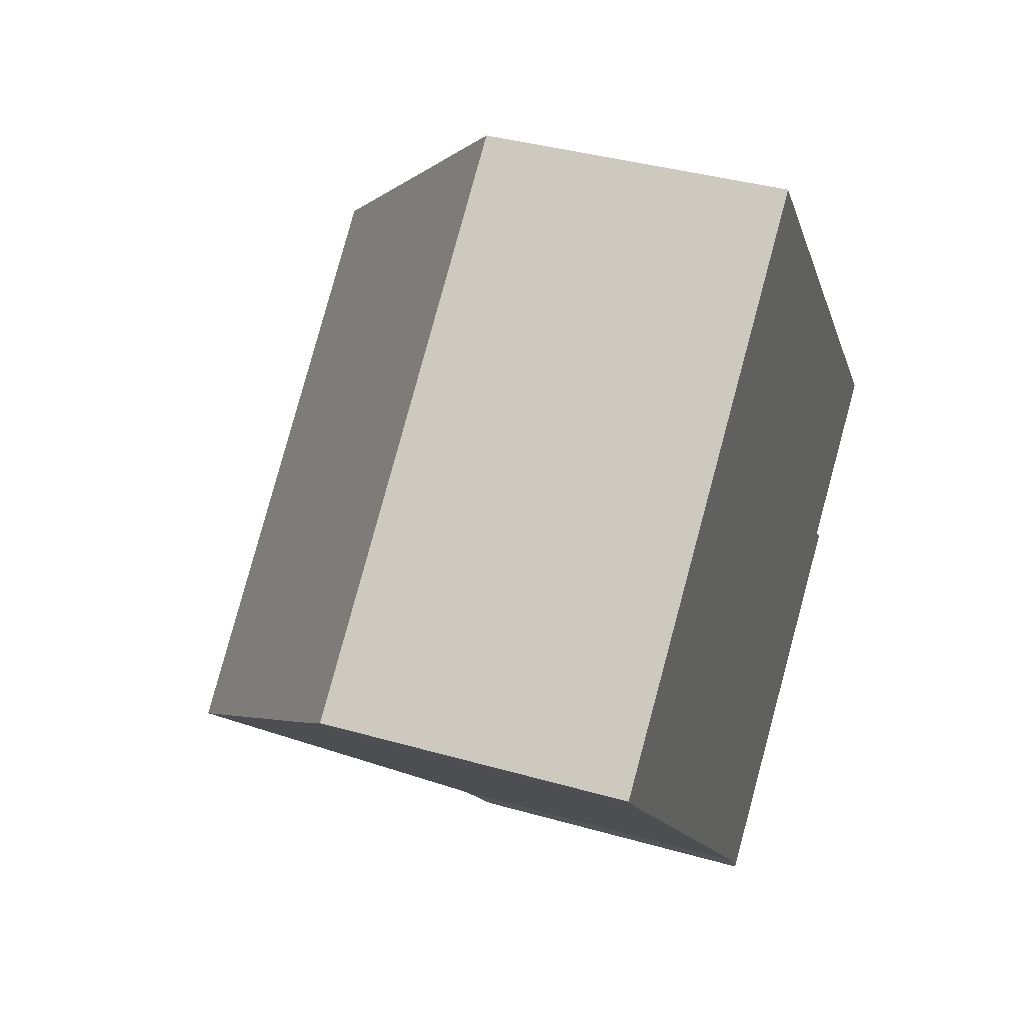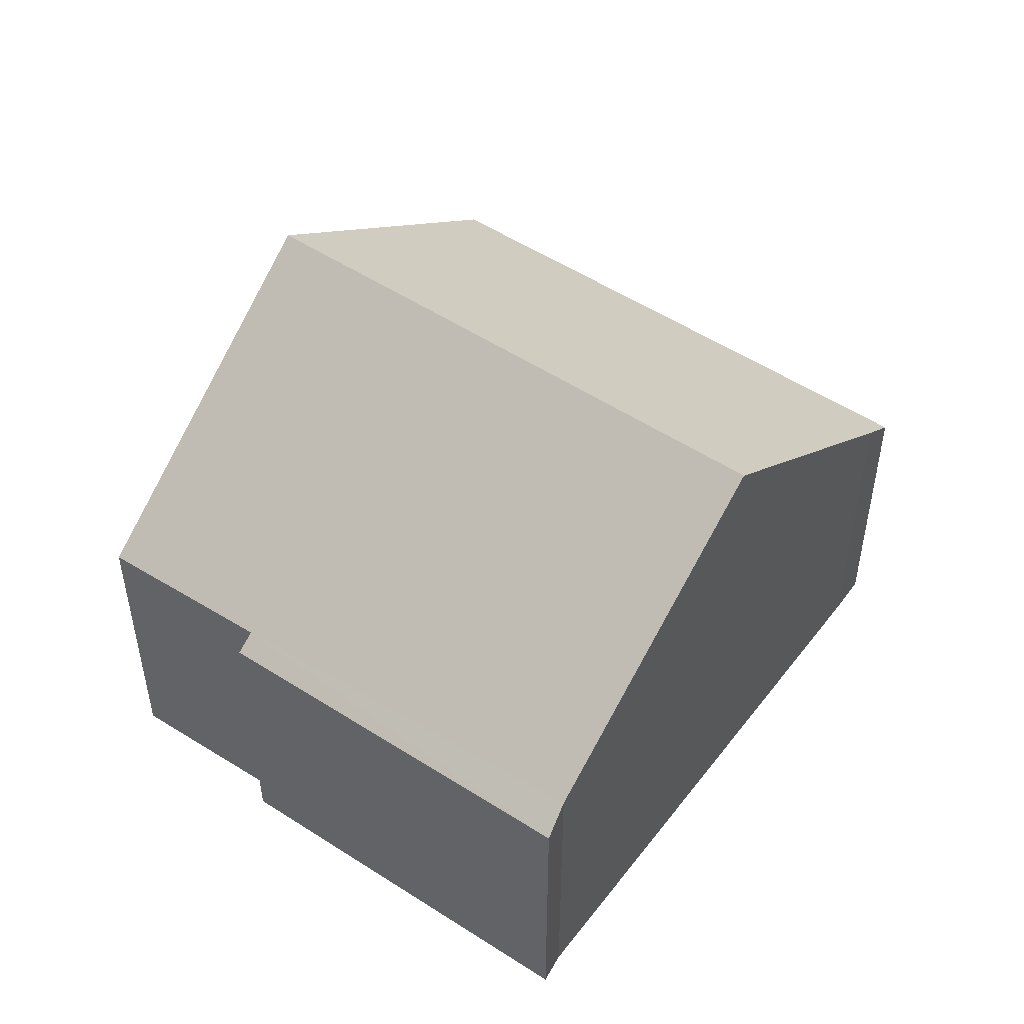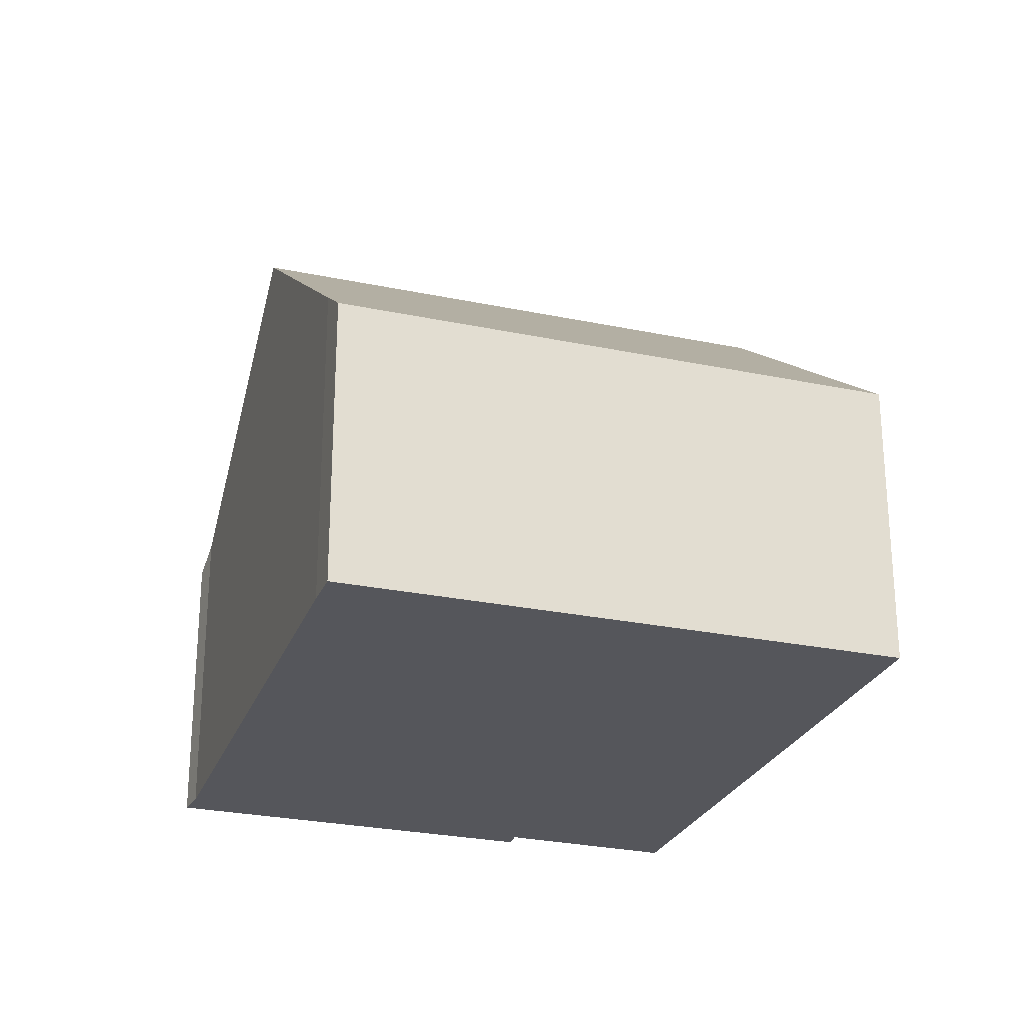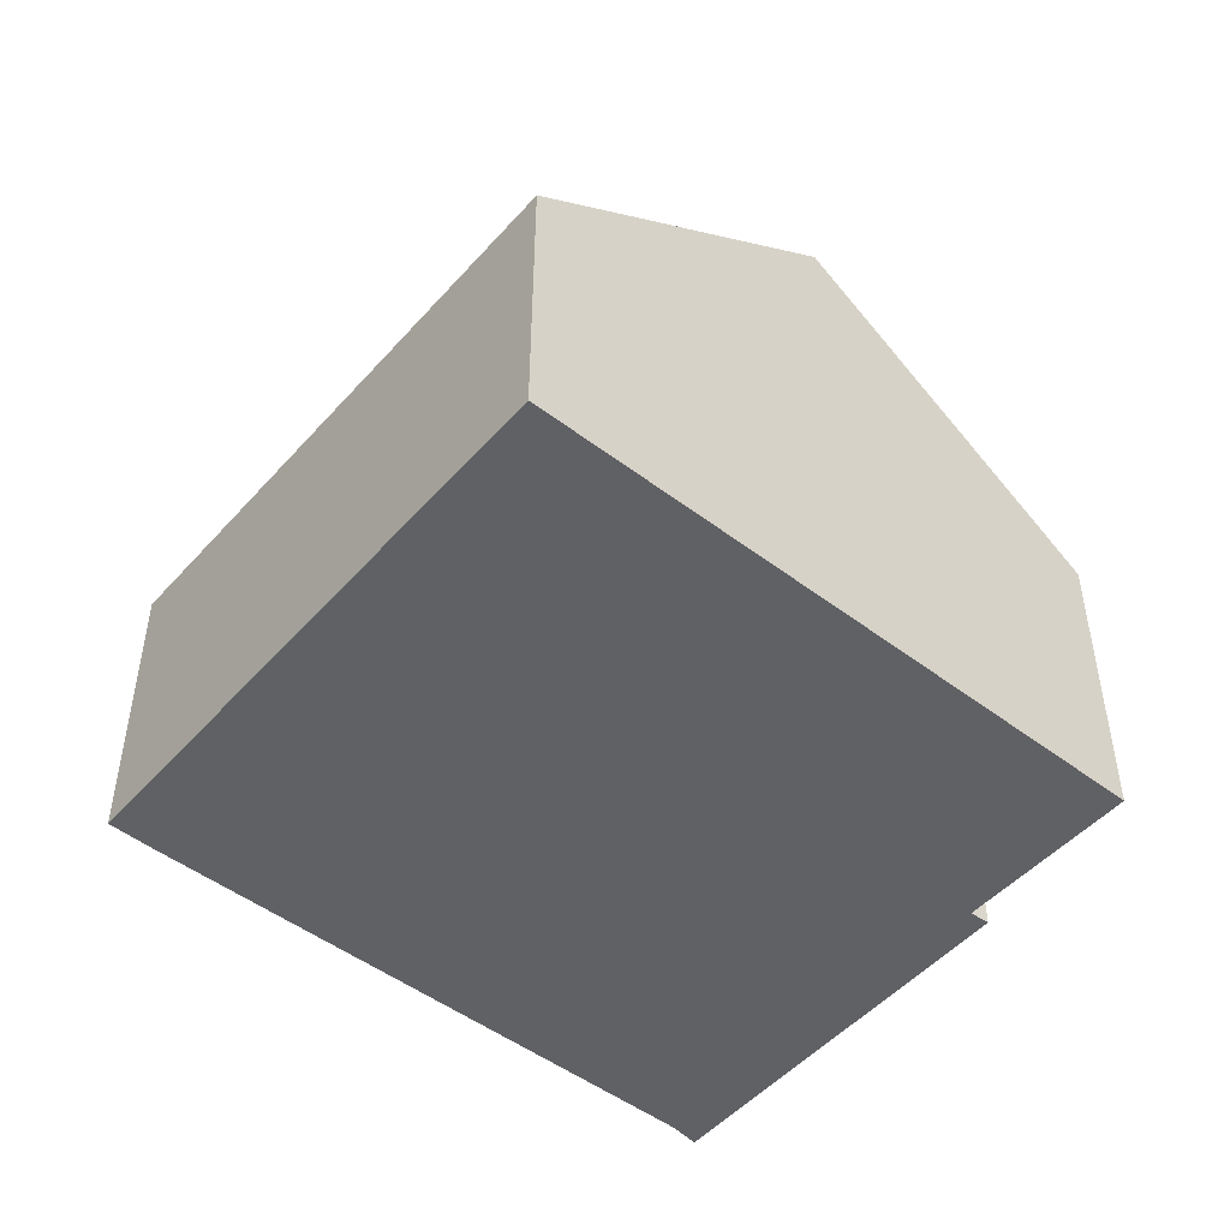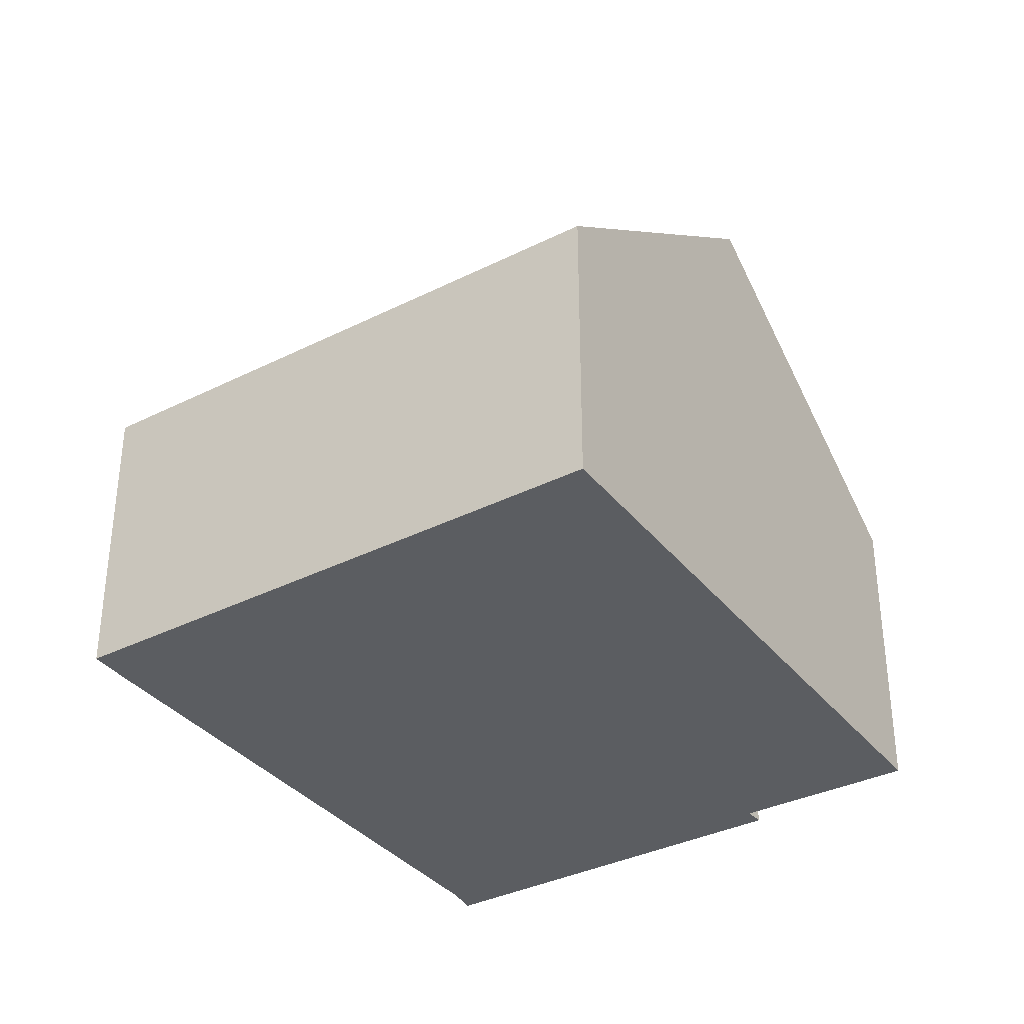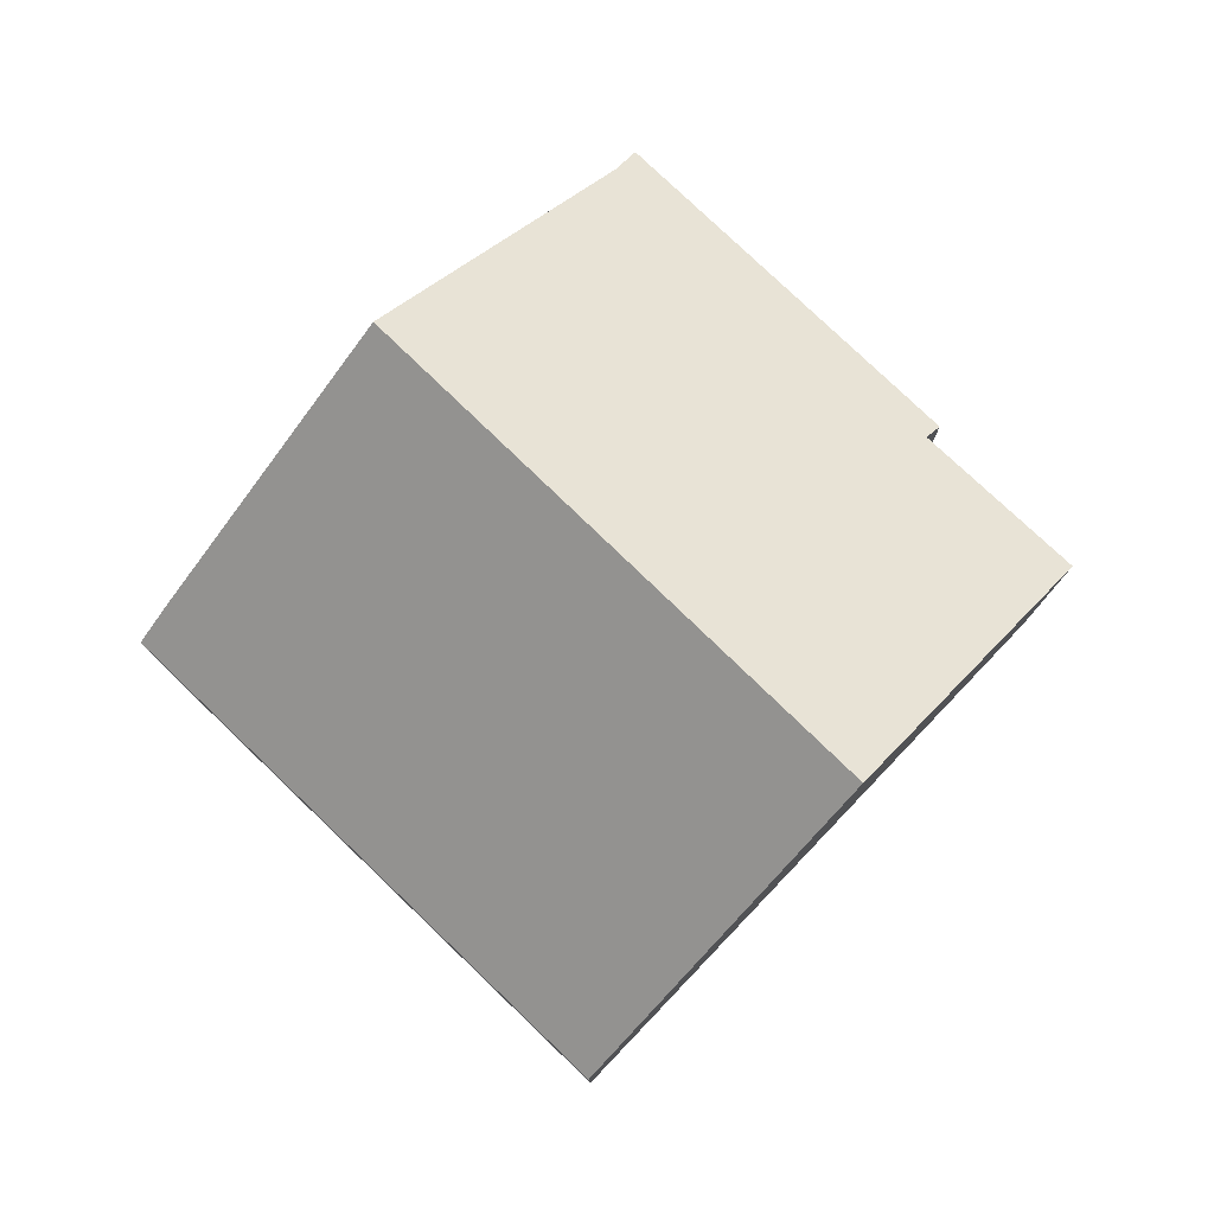
<metadata>
{"format":"obj","ext":"obj","renderer":"f3d","projection":"perspective","resolution":1024,"background":"white","views":[{"elev":37.5,"azim":-69.8,"up":"+Z"},{"elev":51.3,"azim":174.6,"up":"+Y"},{"elev":-26.2,"azim":-59.3,"up":"+Y"},{"elev":-50.2,"azim":9.3,"up":"+Y"},{"elev":-36.0,"azim":-7.6,"up":"+Y"},{"elev":79.6,"azim":2.9,"up":"+Y"}]}
</metadata>
<code>
v  6.36 4.347 -7.292
v  10.54 4.519 -3.349
v  10.74 4.31 -3.558
v  6.11 4.668 -6.918
v  9.546 7.813 1.85
v  12.58 4.475 -1.66
v  3.213 7.813 -3.648
v  6.369 4.313 5.529
v  0.39 4.747 -0.46
v  0 4.313 2.641e-16
v  0 0 0
v  6.369 -3.386e-16 5.529
v  9.546 -1.133e-16 1.85
v  12.58 1.016e-16 -1.66
v  10.54 2.051e-16 -3.349
v  10.74 2.179e-16 -3.558
v  6.36 4.465e-16 -7.292
v  0.39 2.817e-17 -0.46
v  6.11 4.236e-16 -6.918
v  3.213 2.234e-16 -3.648
g defaultobject
f 1 2 3
f 2 1 4
f 2 5 6
f 5 2 4
f 5 4 7
f 8 9 10
f 9 8 7
f 7 8 5
f 11 8 10
f 8 11 12
f 12 5 8
f 5 12 6
f 6 12 13
f 6 13 14
f 15 3 2
f 3 15 16
f 6 15 2
f 15 6 14
f 3 17 1
f 17 3 16
f 18 10 9
f 10 18 11
f 1 19 4
f 19 1 17
f 19 7 4
f 7 19 9
f 9 19 20
f 9 20 18
f 16 19 17
f 19 16 20
f 20 16 15
f 20 15 14
f 20 14 13
f 20 13 18
f 18 13 12
f 18 12 11

</code>
